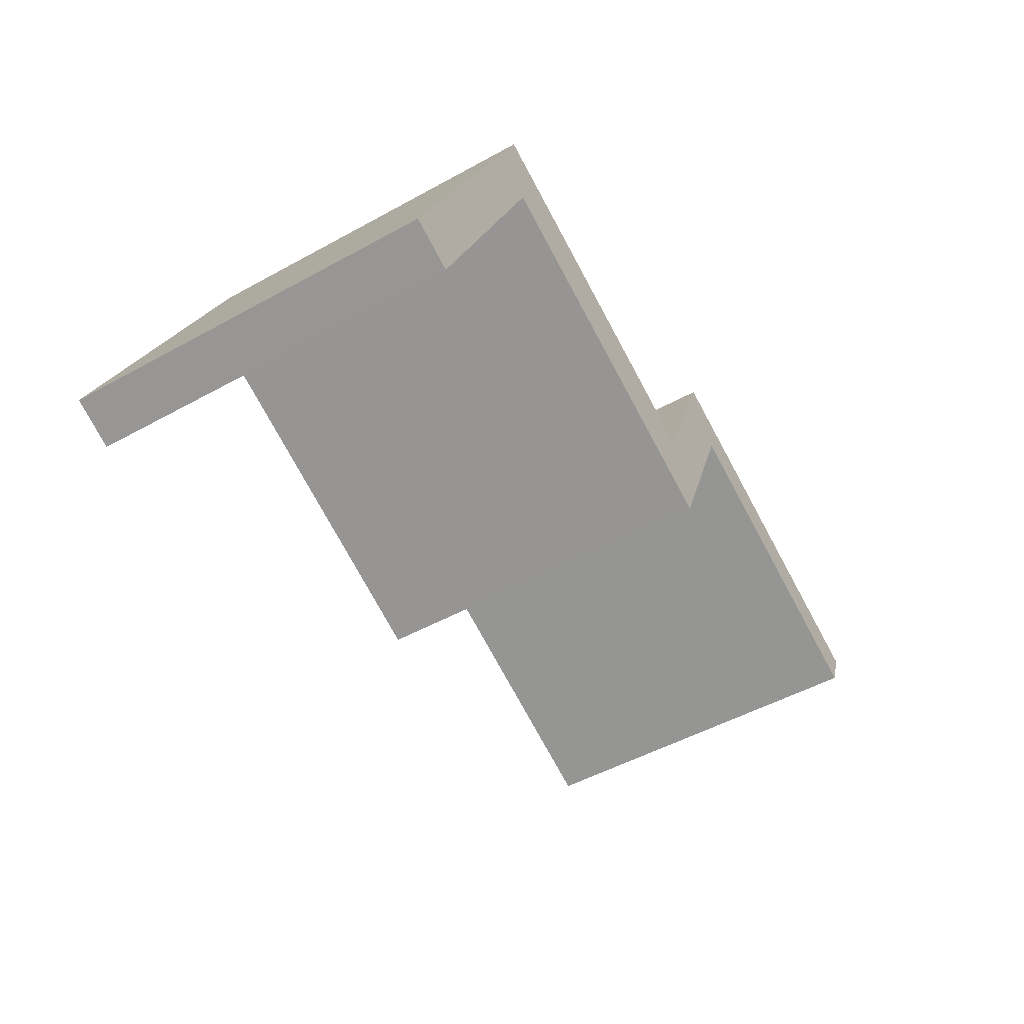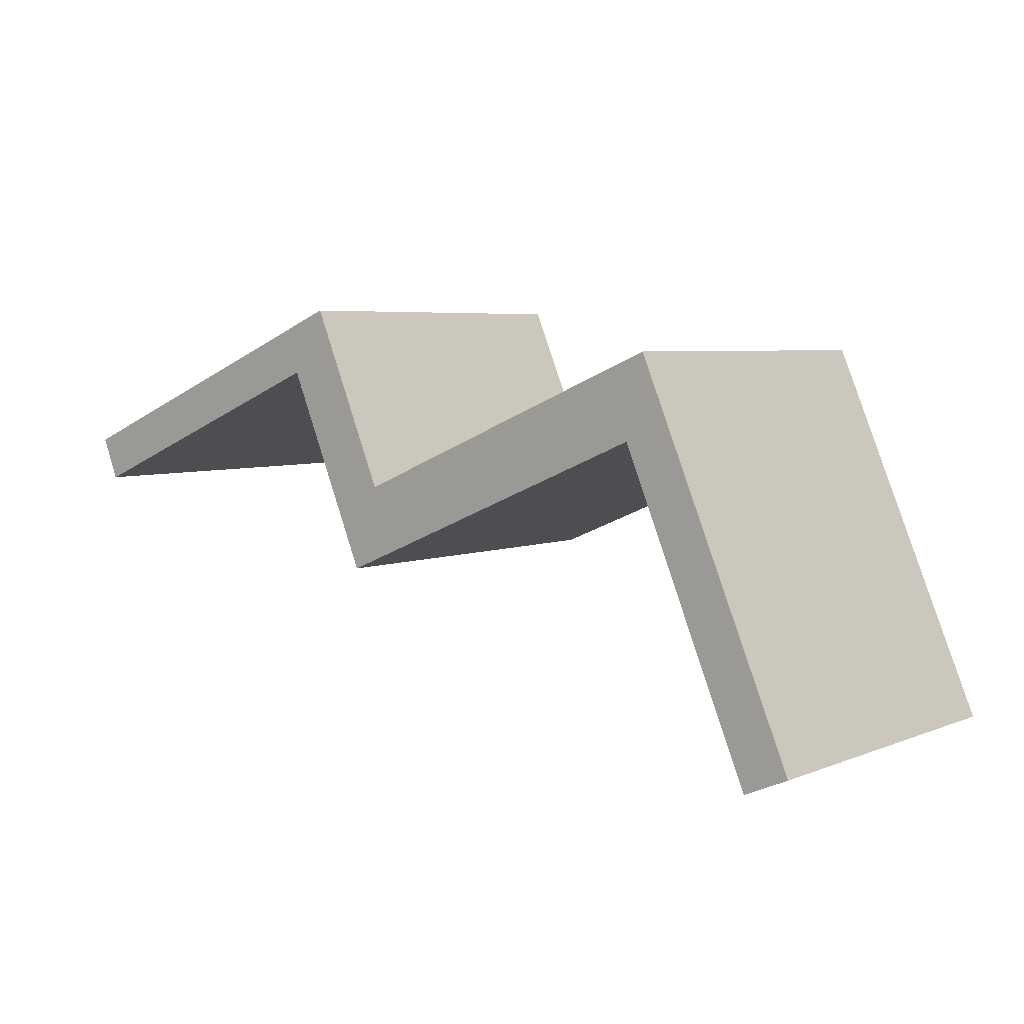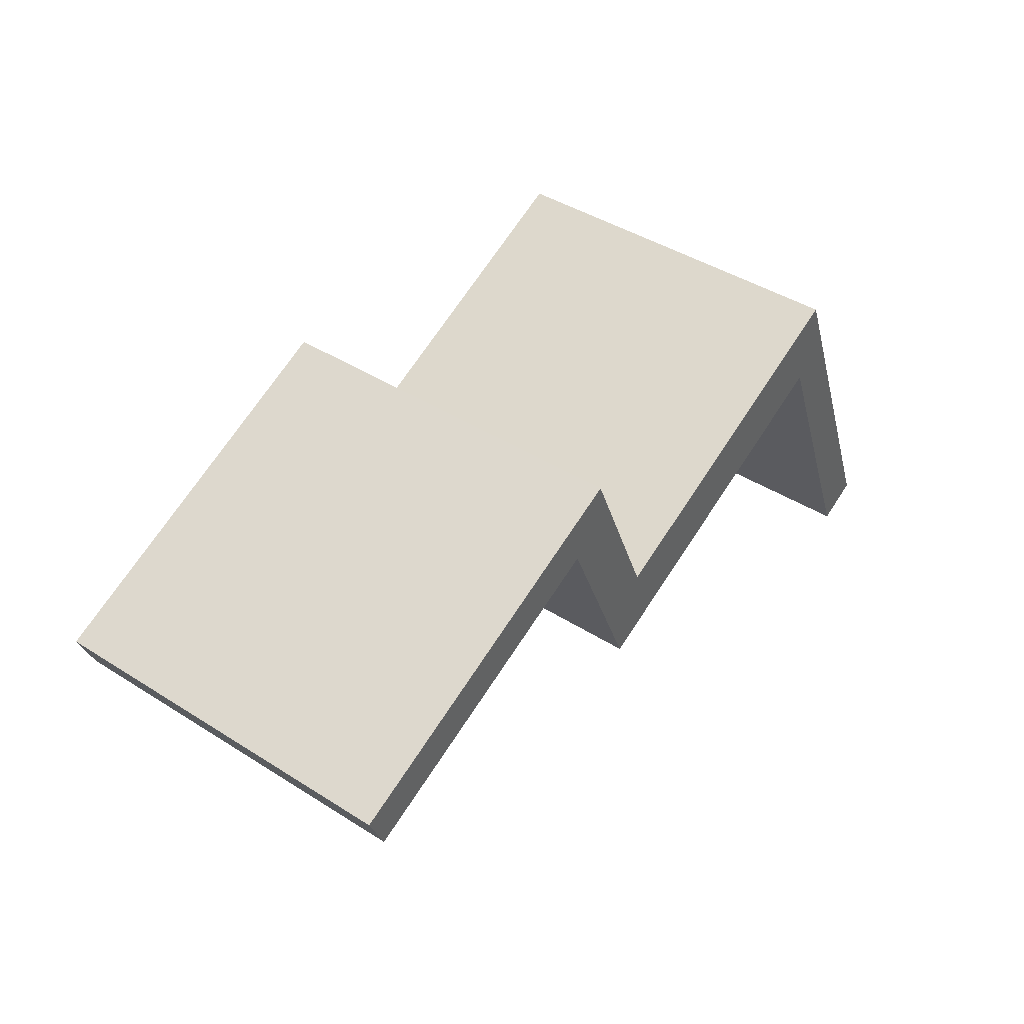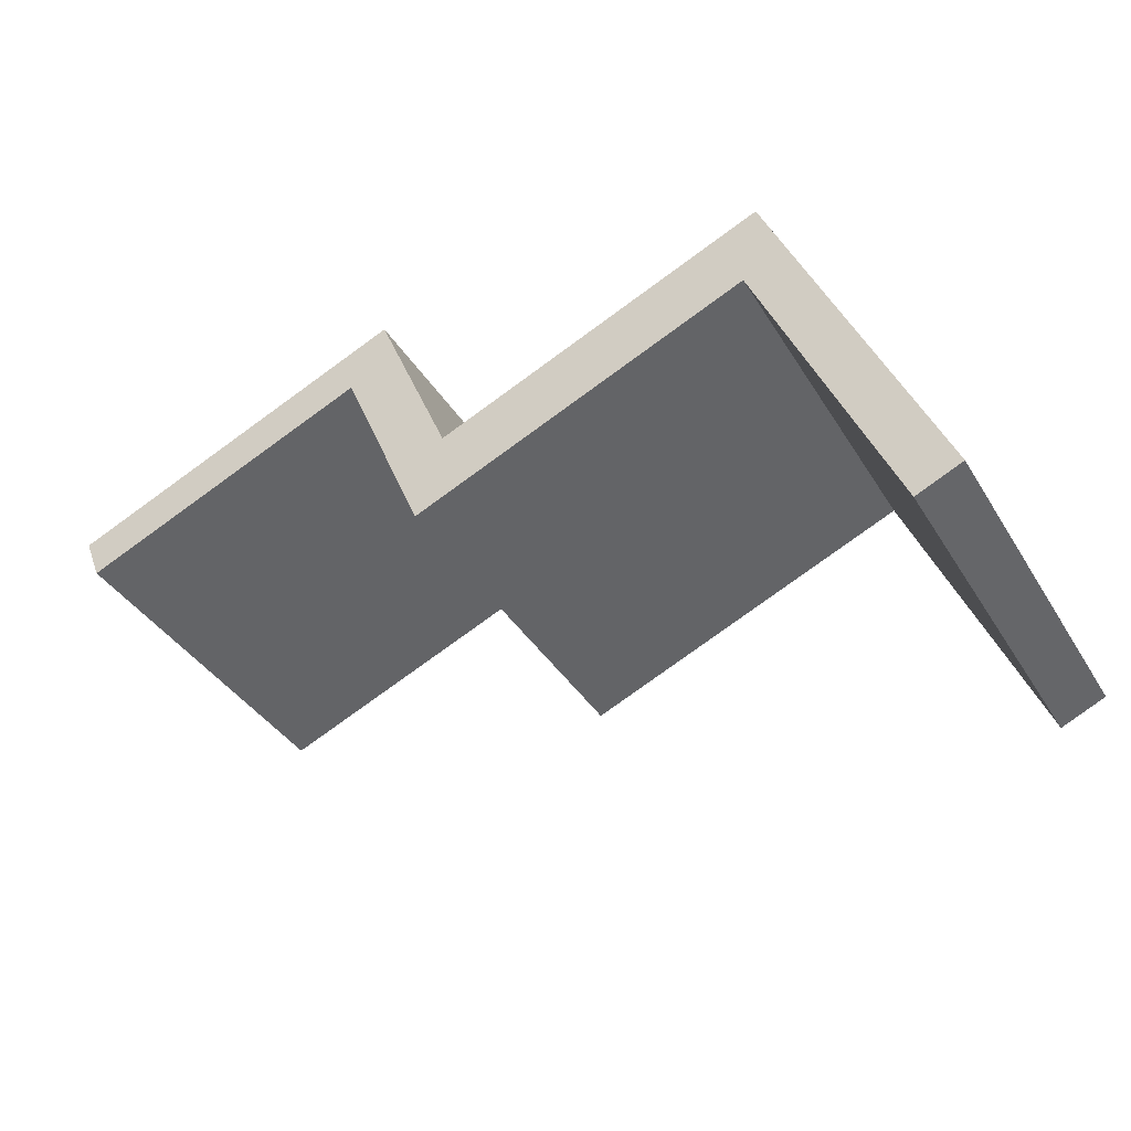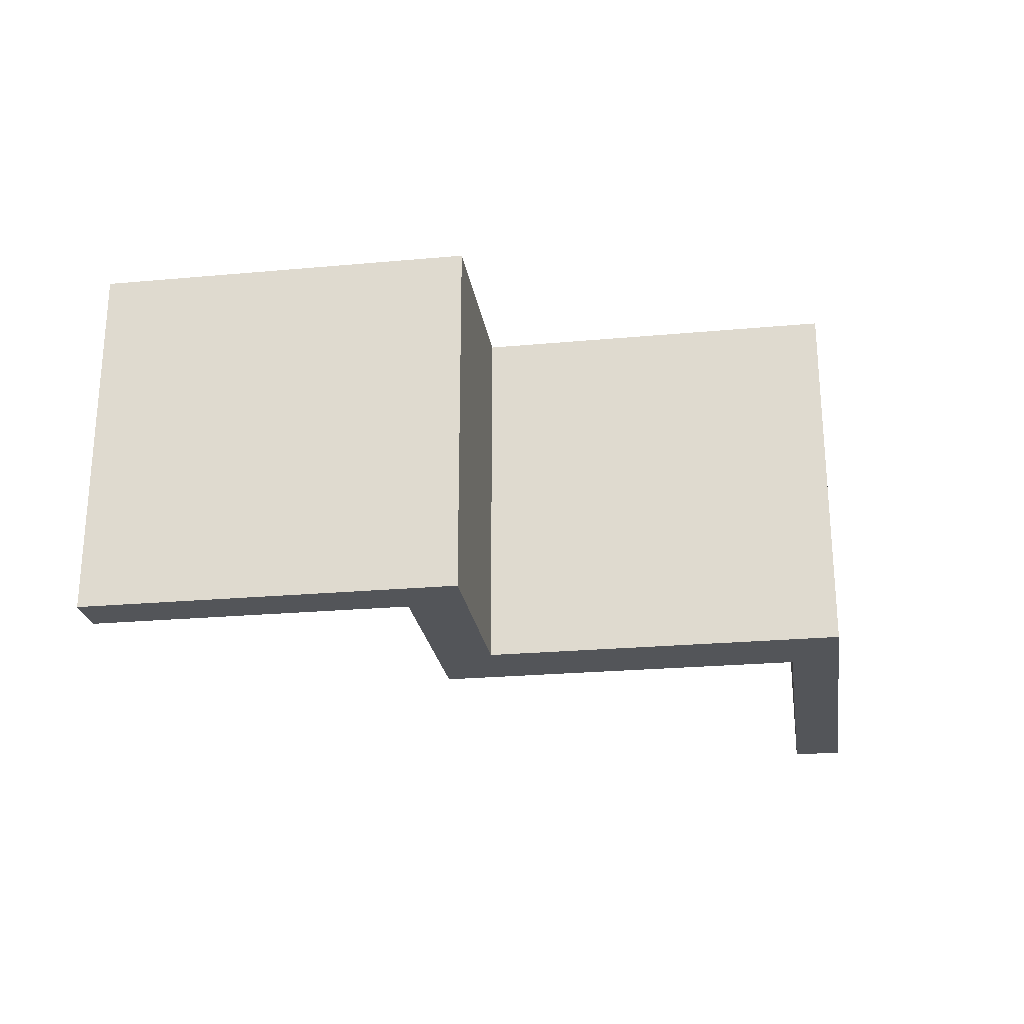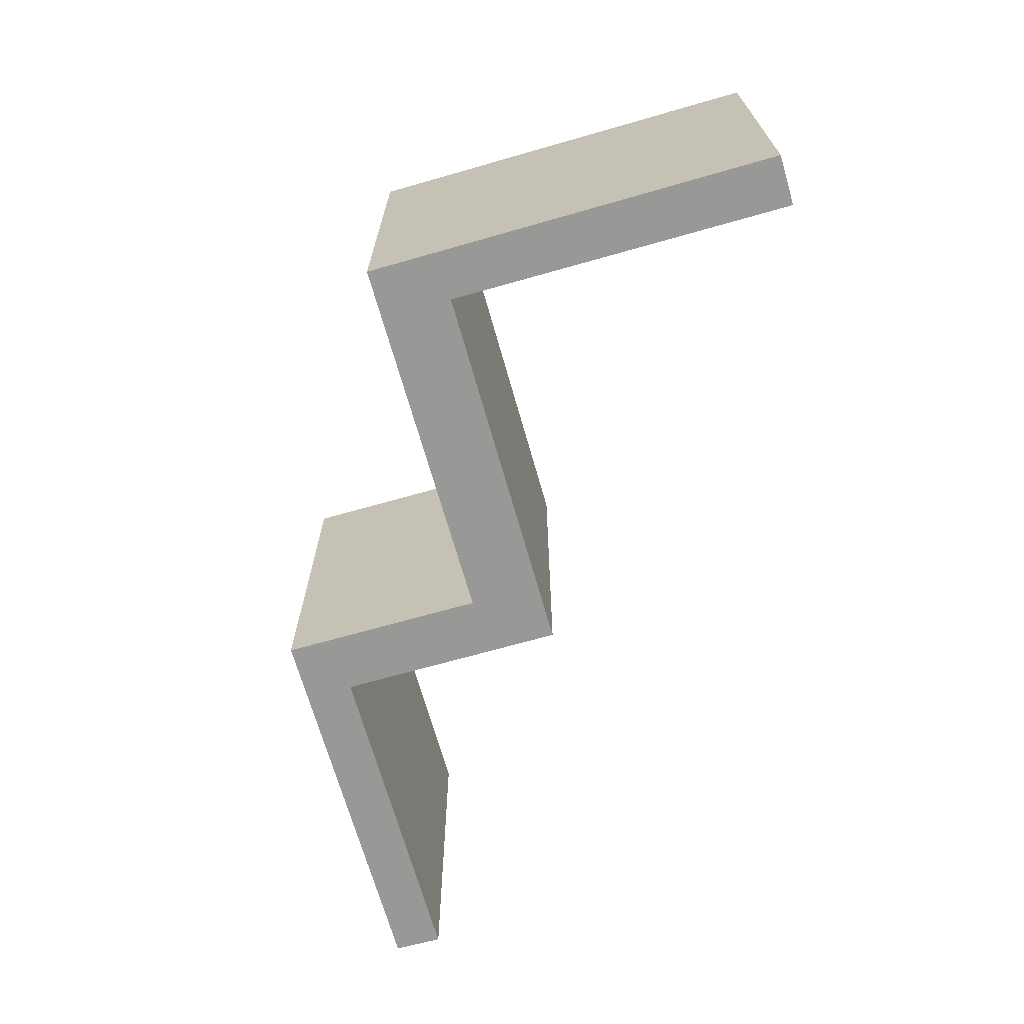
<metadata>
{"format":"obj","ext":"obj","renderer":"f3d","projection":"perspective","resolution":1024,"background":"white","views":[{"elev":-50.3,"azim":121.2,"up":"+Z"},{"elev":5.1,"azim":38.8,"up":"+Z"},{"elev":43.5,"azim":-53.3,"up":"+Z"},{"elev":-38.6,"azim":28.5,"up":"+Z"},{"elev":-24.3,"azim":-14.1,"up":"+Y"},{"elev":-68.5,"azim":83.1,"up":"+Y"}]}
</metadata>
<code>
v  7.83 8.24 3.26
v  0.39 8.24 -0.96
v  0 8.24 5.046e-16
v  7.05 8.24 1.81
v  8.95 8.24 -2.7
v  9.53 8.24 -0.78
v  16.58 8.24 0.49
v  16.97 8.24 2.34
v  19.49 8.24 -6.46
v  20.5 8.24 -6.02
v  20.5 3.686e-16 -6.02
v  19.49 3.956e-16 -6.46
v  16.58 -3e-17 0.49
v  8.95 1.653e-16 -2.7
v  7.05 -1.108e-16 1.81
v  0.39 5.878e-17 -0.96
v  0 0 0
v  7.83 -1.996e-16 3.26
v  9.53 4.776e-17 -0.78
v  16.97 -1.433e-16 2.34
g defaultobject
f 1 2 3
f 2 1 4
f 4 1 5
f 5 1 6
f 5 6 7
f 7 6 8
f 7 8 9
f 9 8 10
f 11 9 10
f 9 11 12
f 13 5 7
f 5 13 14
f 15 2 4
f 2 15 16
f 12 7 9
f 7 12 13
f 14 4 5
f 4 14 15
f 16 3 2
f 3 16 17
f 17 1 3
f 1 17 18
f 19 8 6
f 8 19 20
f 18 6 1
f 6 18 19
f 20 10 8
f 10 20 11
f 17 16 18
f 15 18 16
f 19 18 15
f 14 19 15
f 20 19 14
f 13 20 14
f 11 20 13
f 12 11 13

</code>
